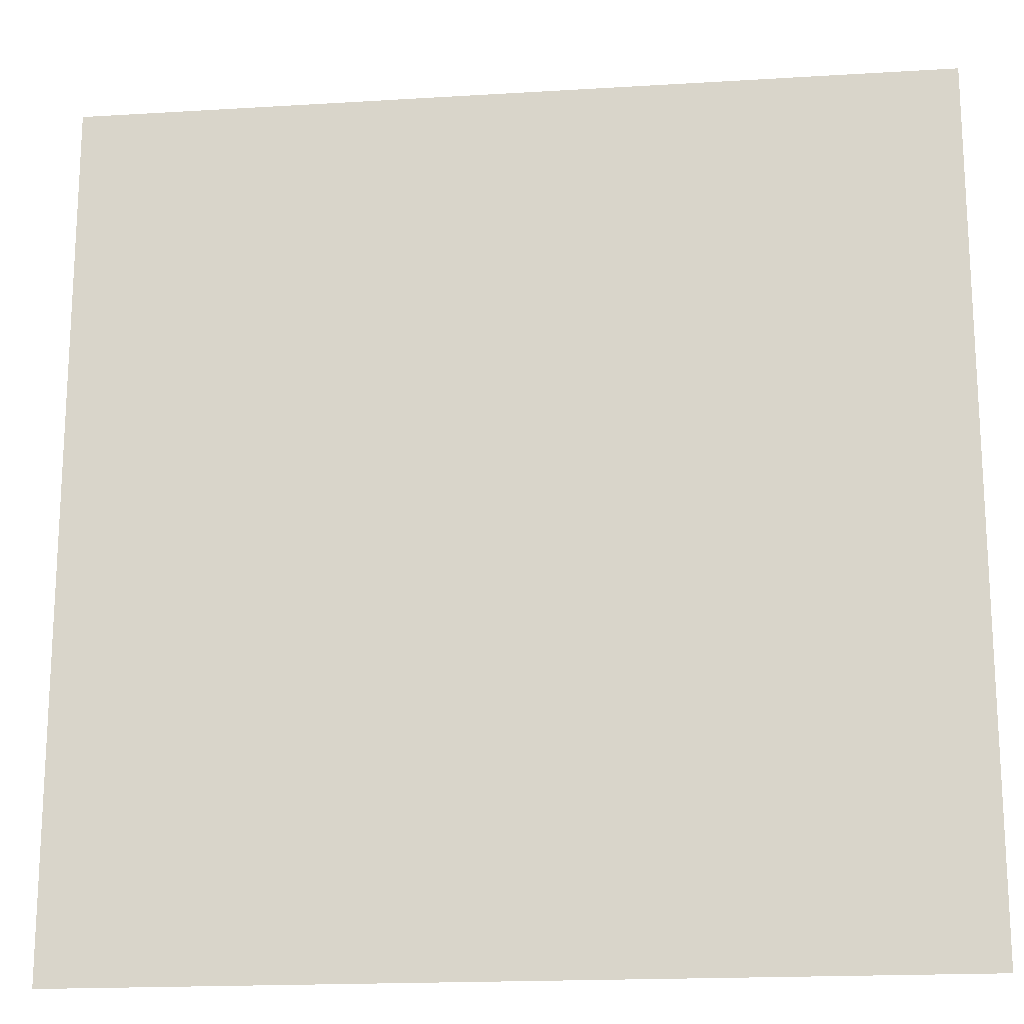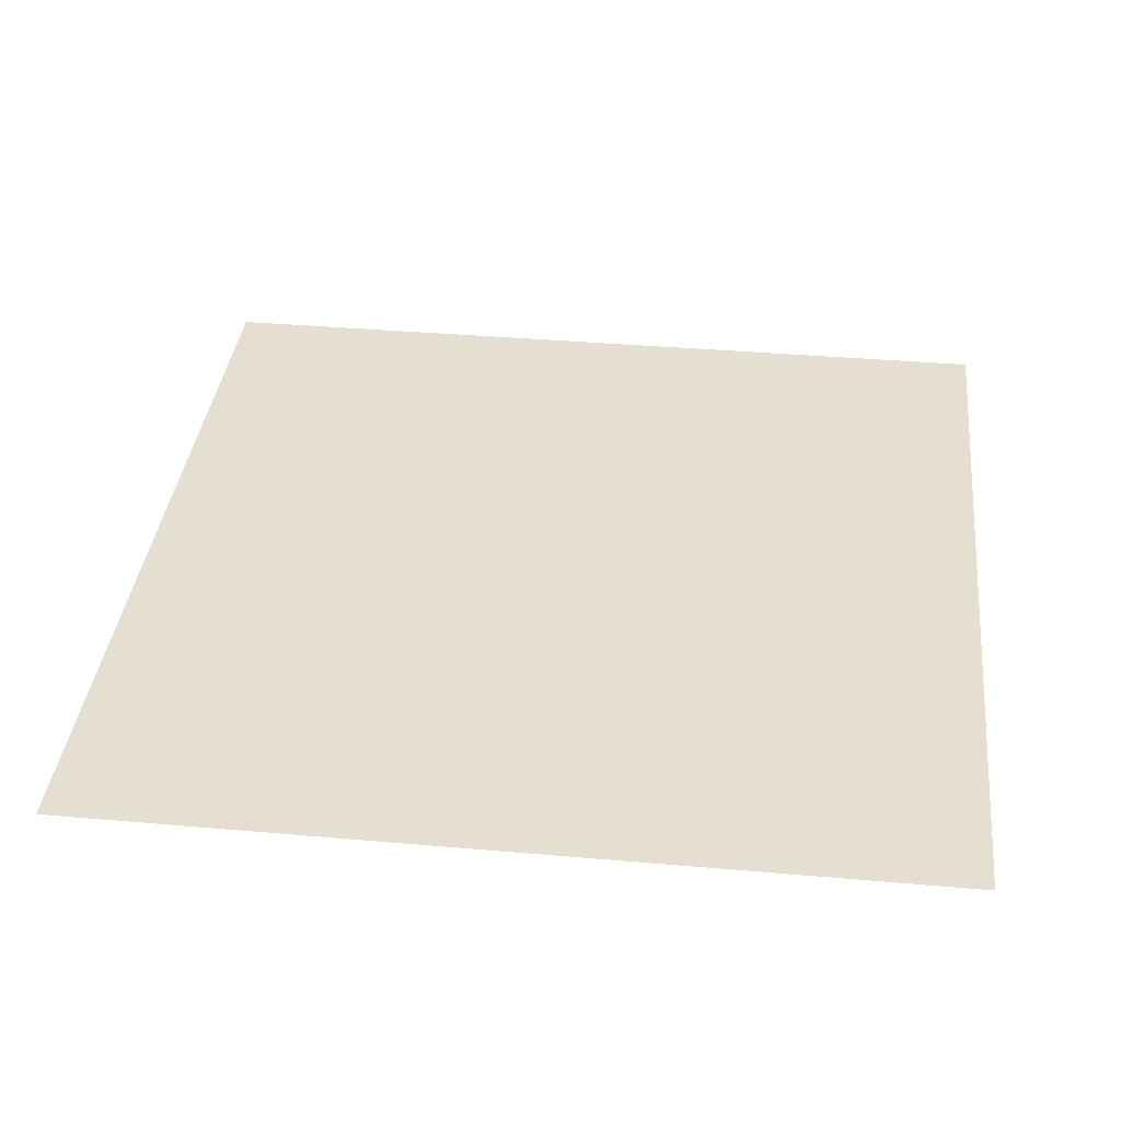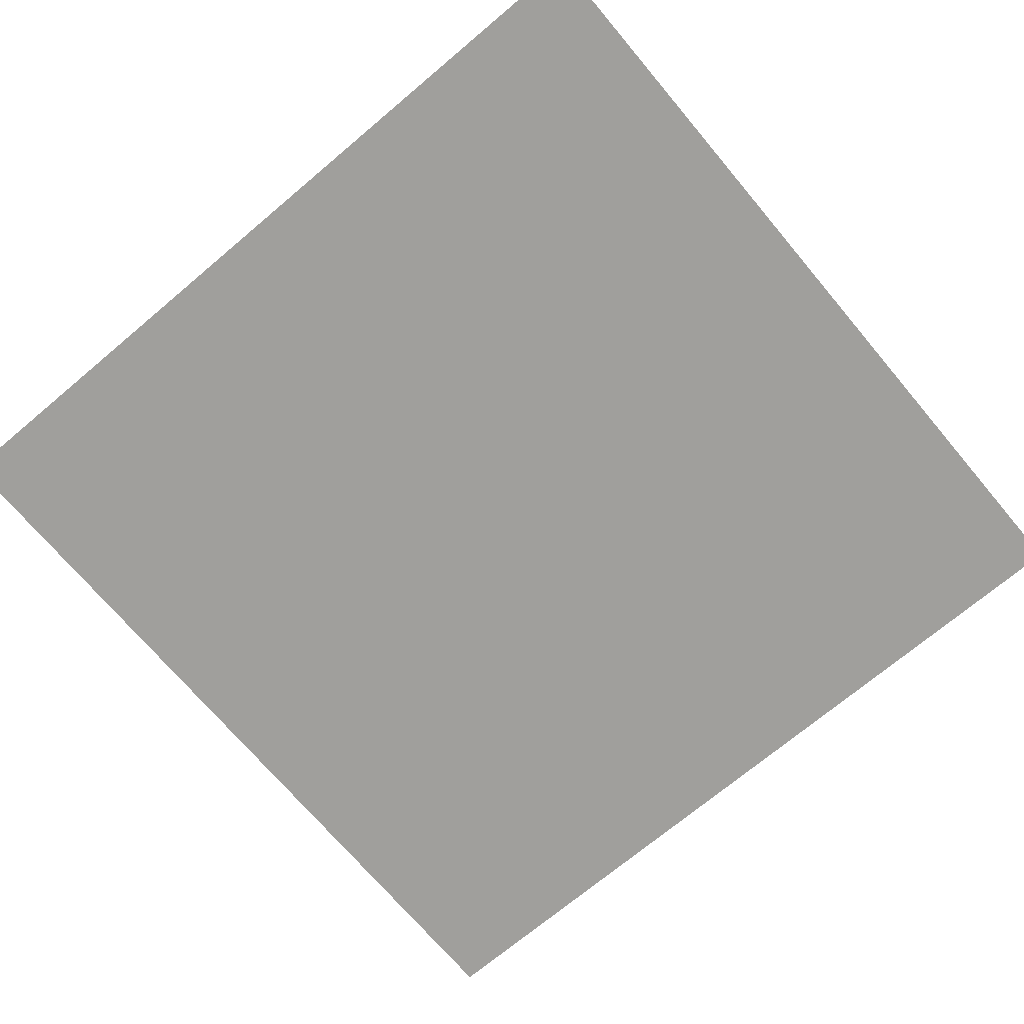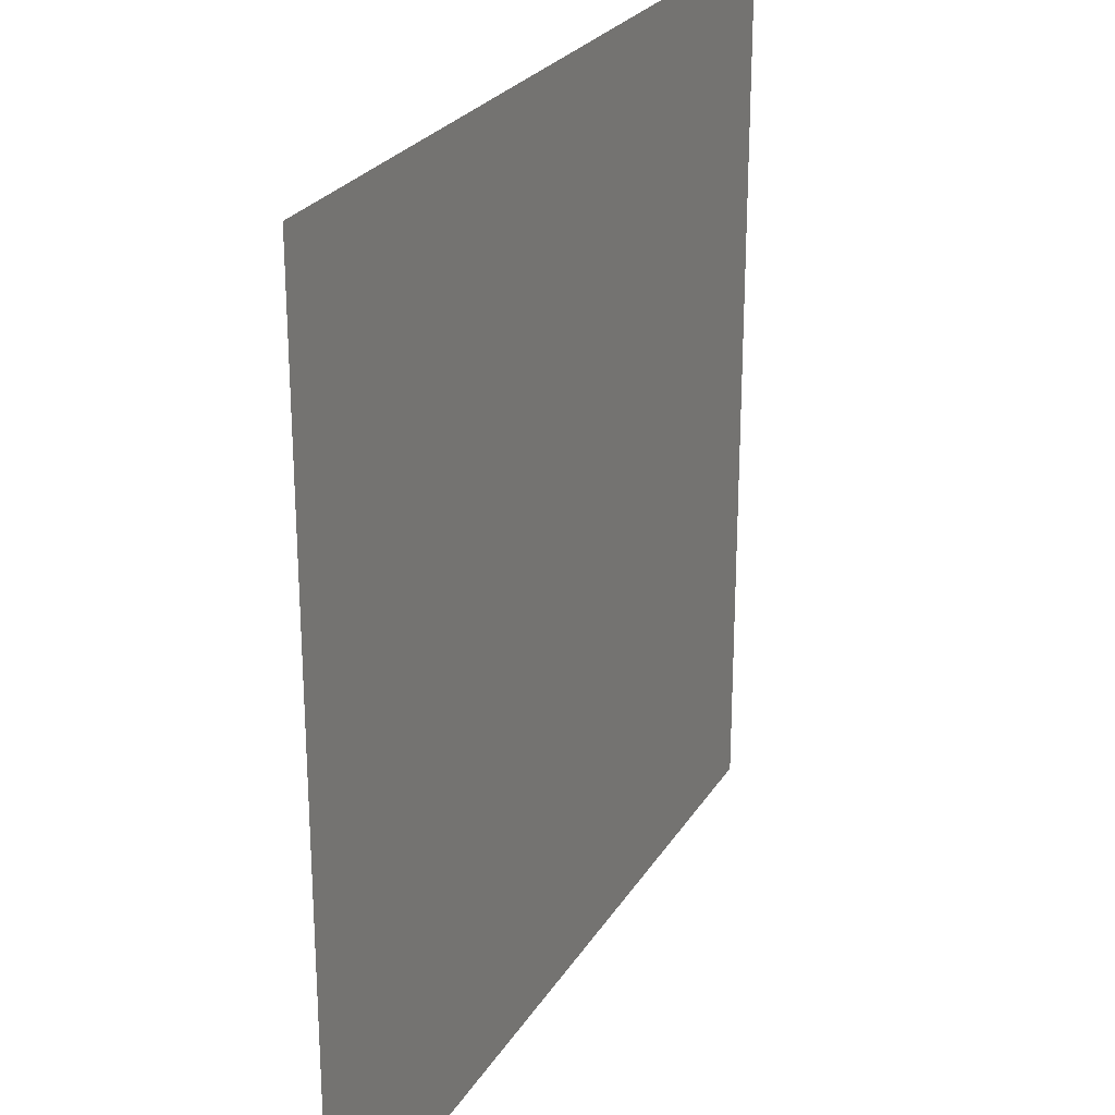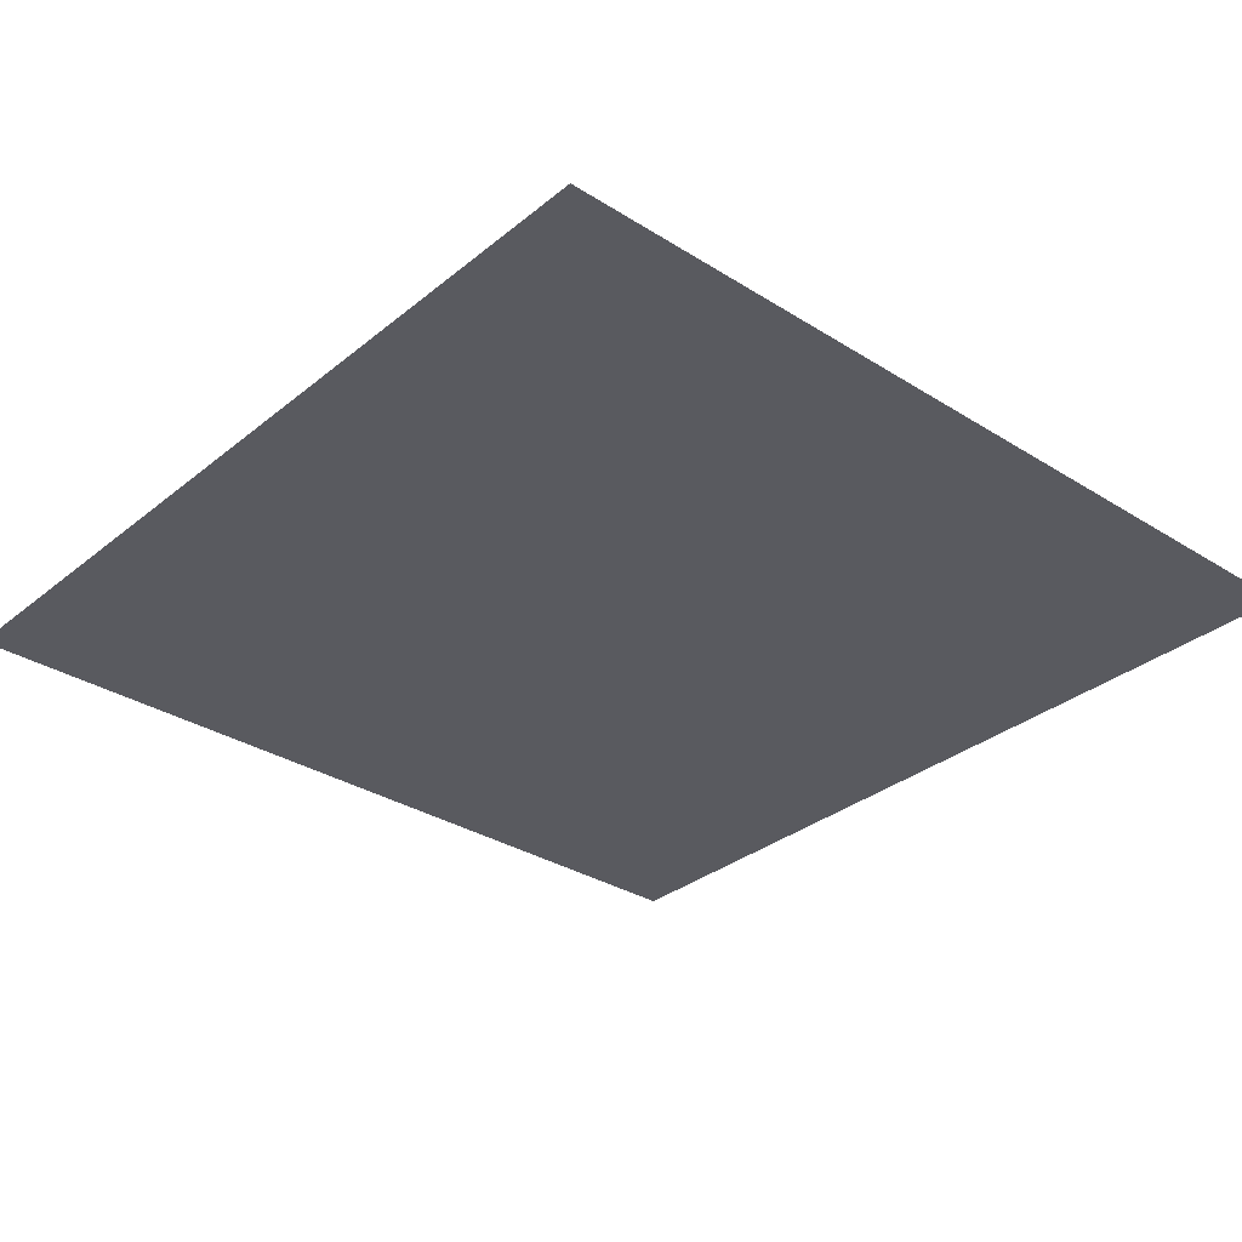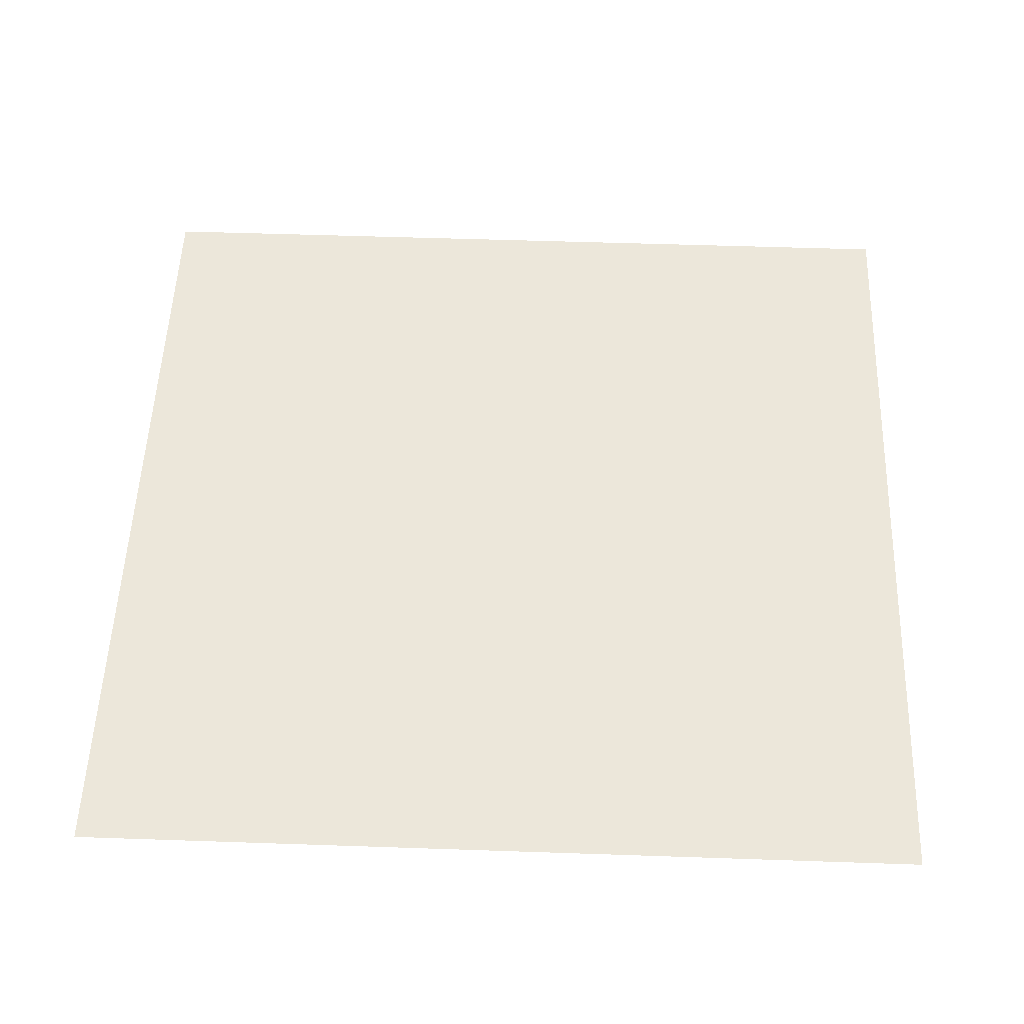
<metadata>
{"format":"obj","ext":"obj","renderer":"f3d","projection":"perspective","resolution":1024,"background":"white","views":[{"elev":-18.1,"azim":-173.2,"up":"+Z"},{"elev":37.3,"azim":-173.6,"up":"+Y"},{"elev":-71.2,"azim":-49.9,"up":"+Y"},{"elev":25.5,"azim":114.7,"up":"+Z"},{"elev":-31.9,"azim":138.5,"up":"+Y"},{"elev":53.0,"azim":92.1,"up":"+Y"}]}
</metadata>
<code>
o Plane
v 7.961 -0 -7.961
v 7.961 0 7.961
v -7.961 0 7.961
v -7.961 -0 -7.961
f 1 4 3
f 1 3 2

</code>
